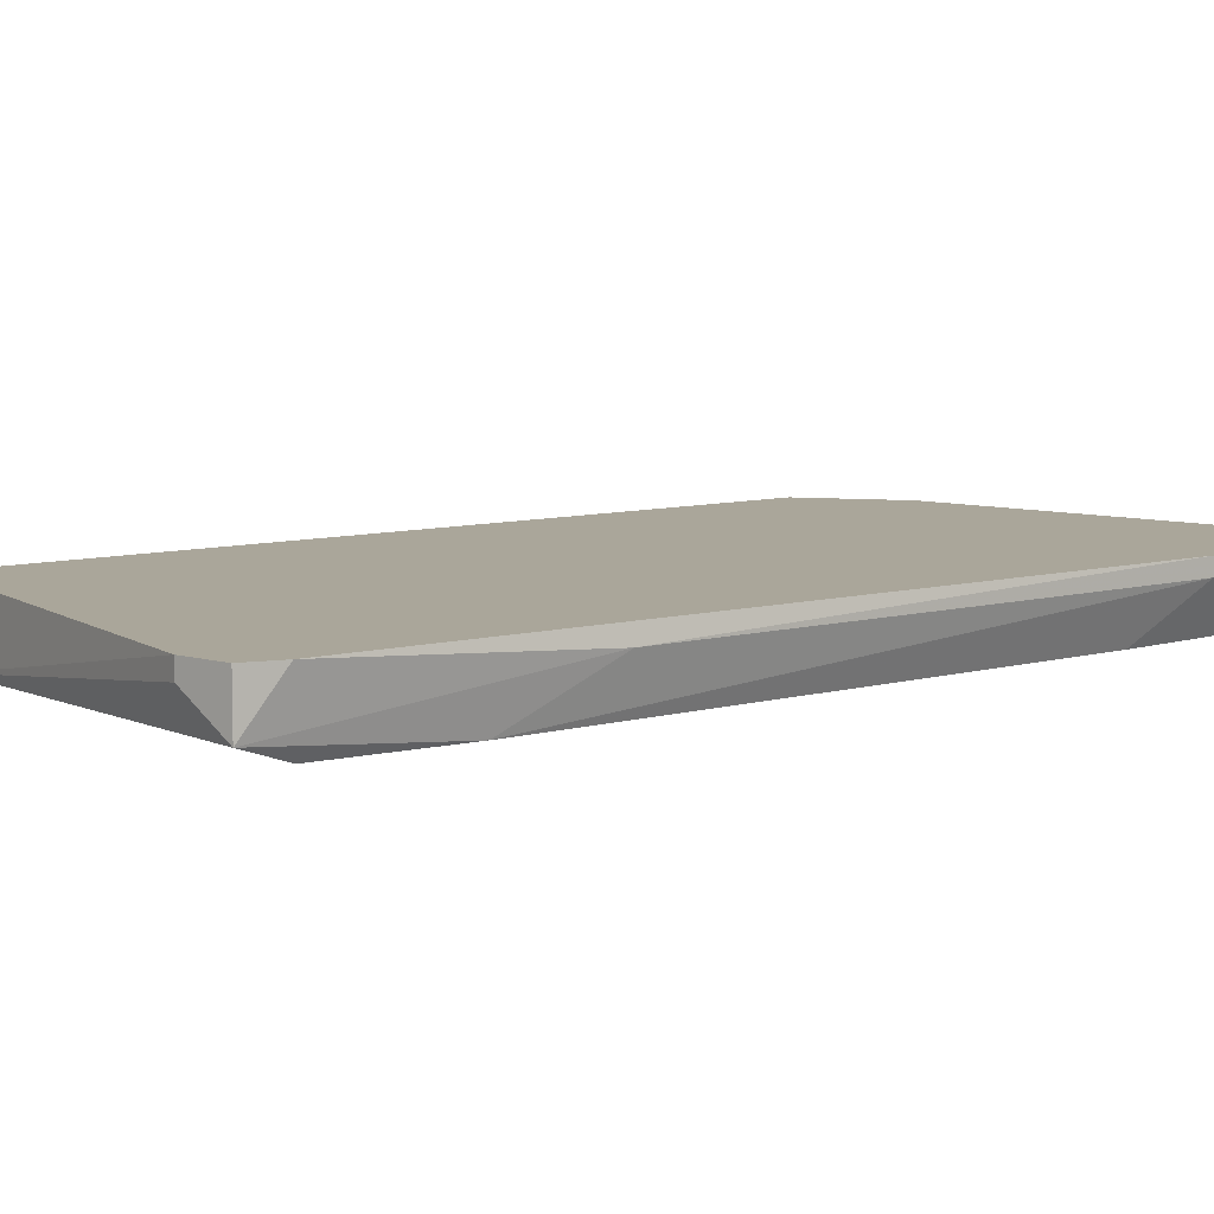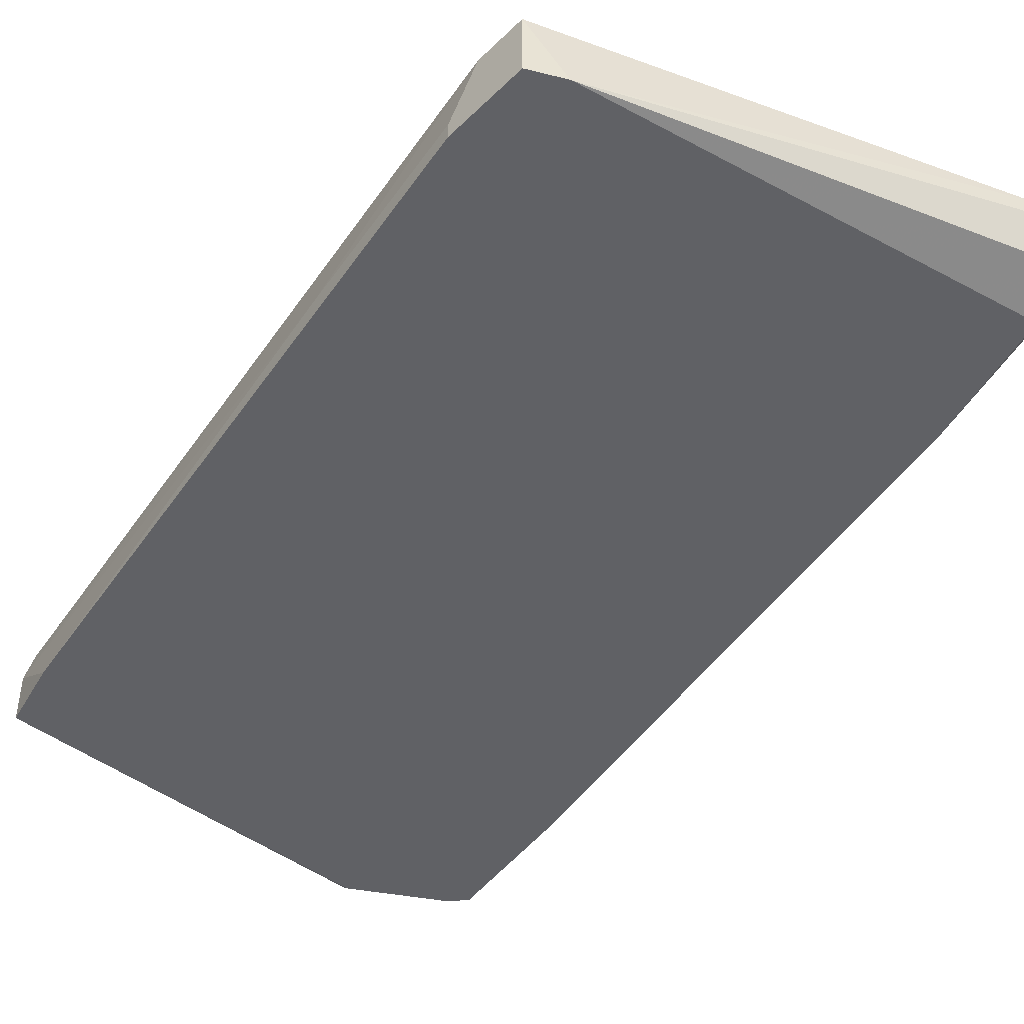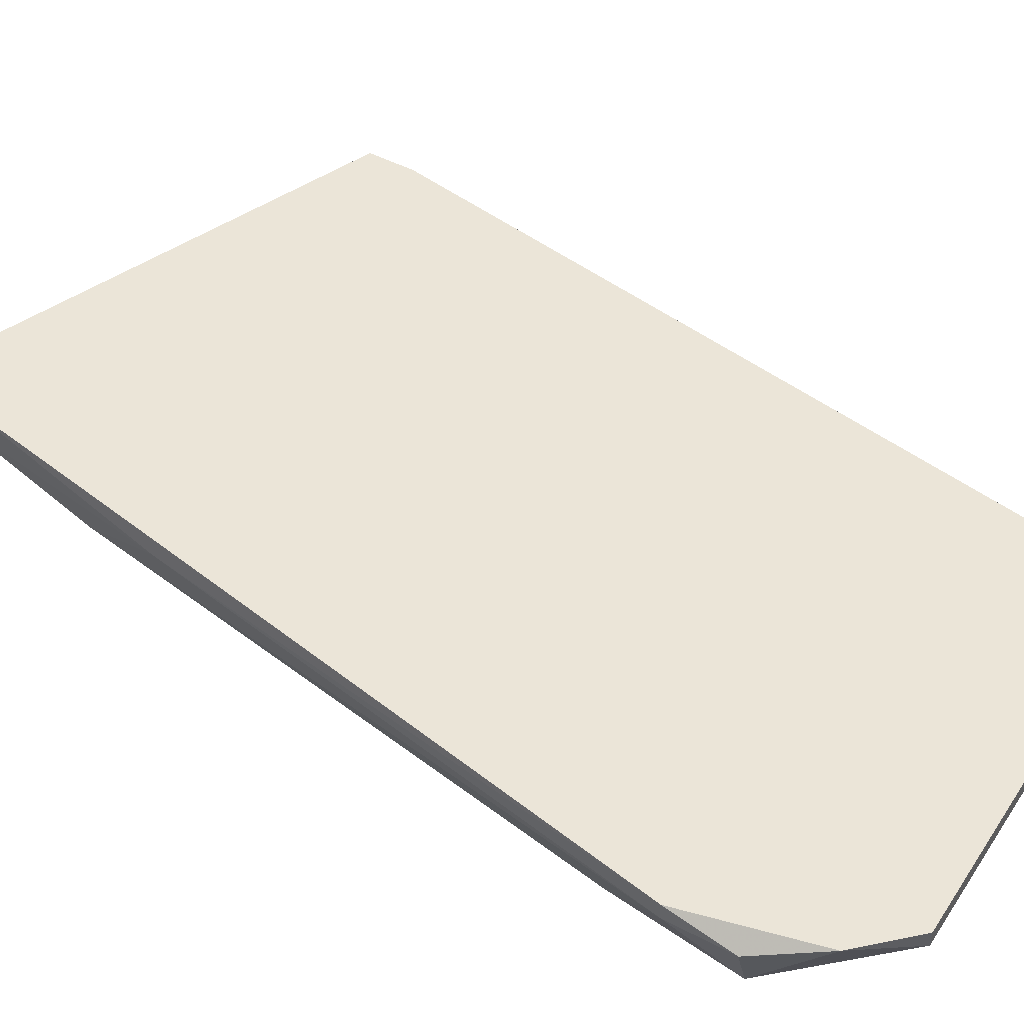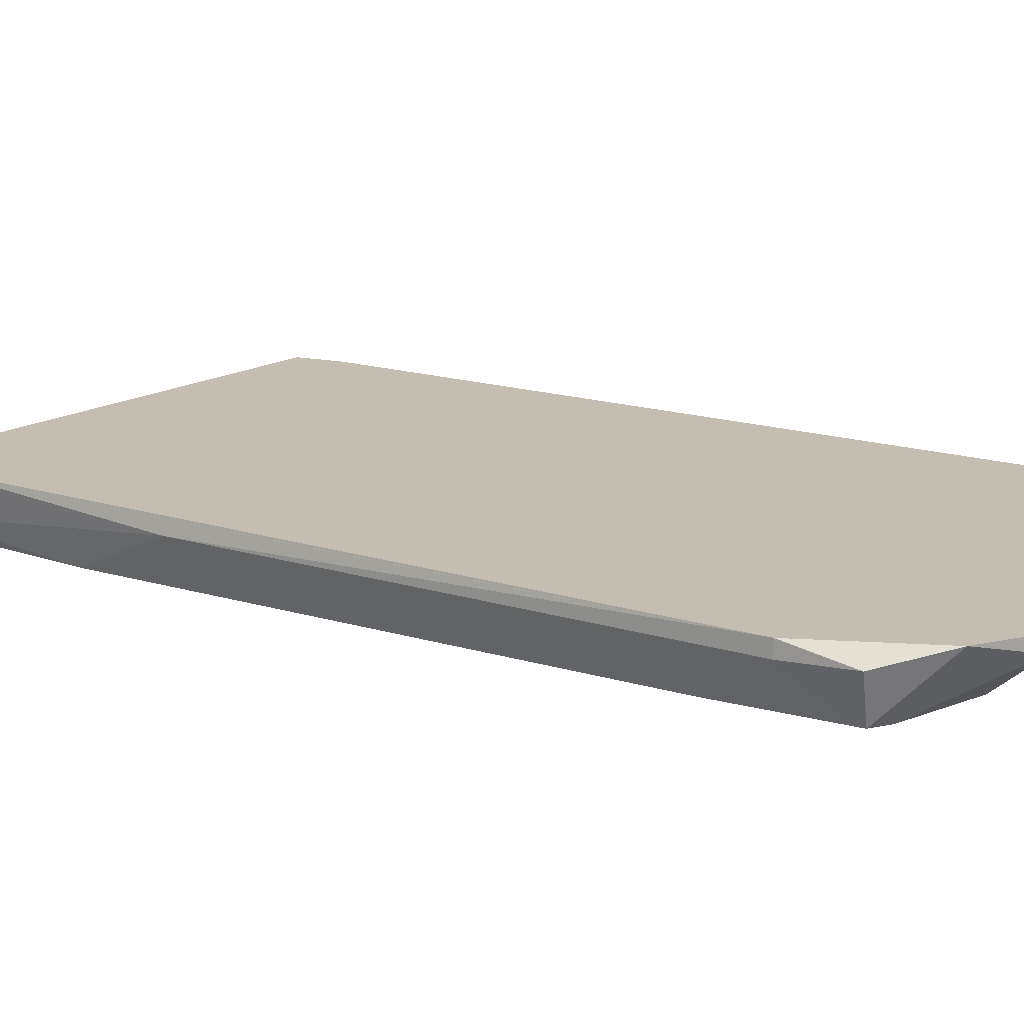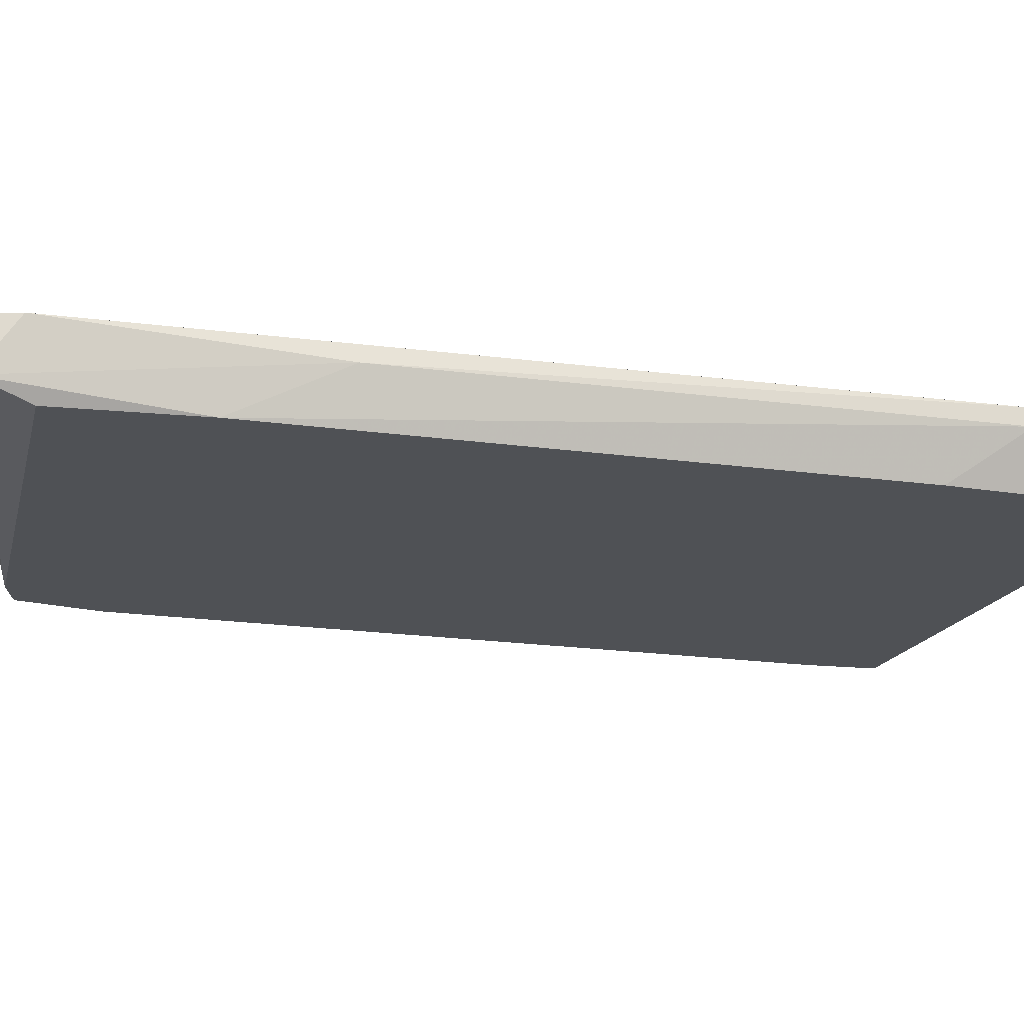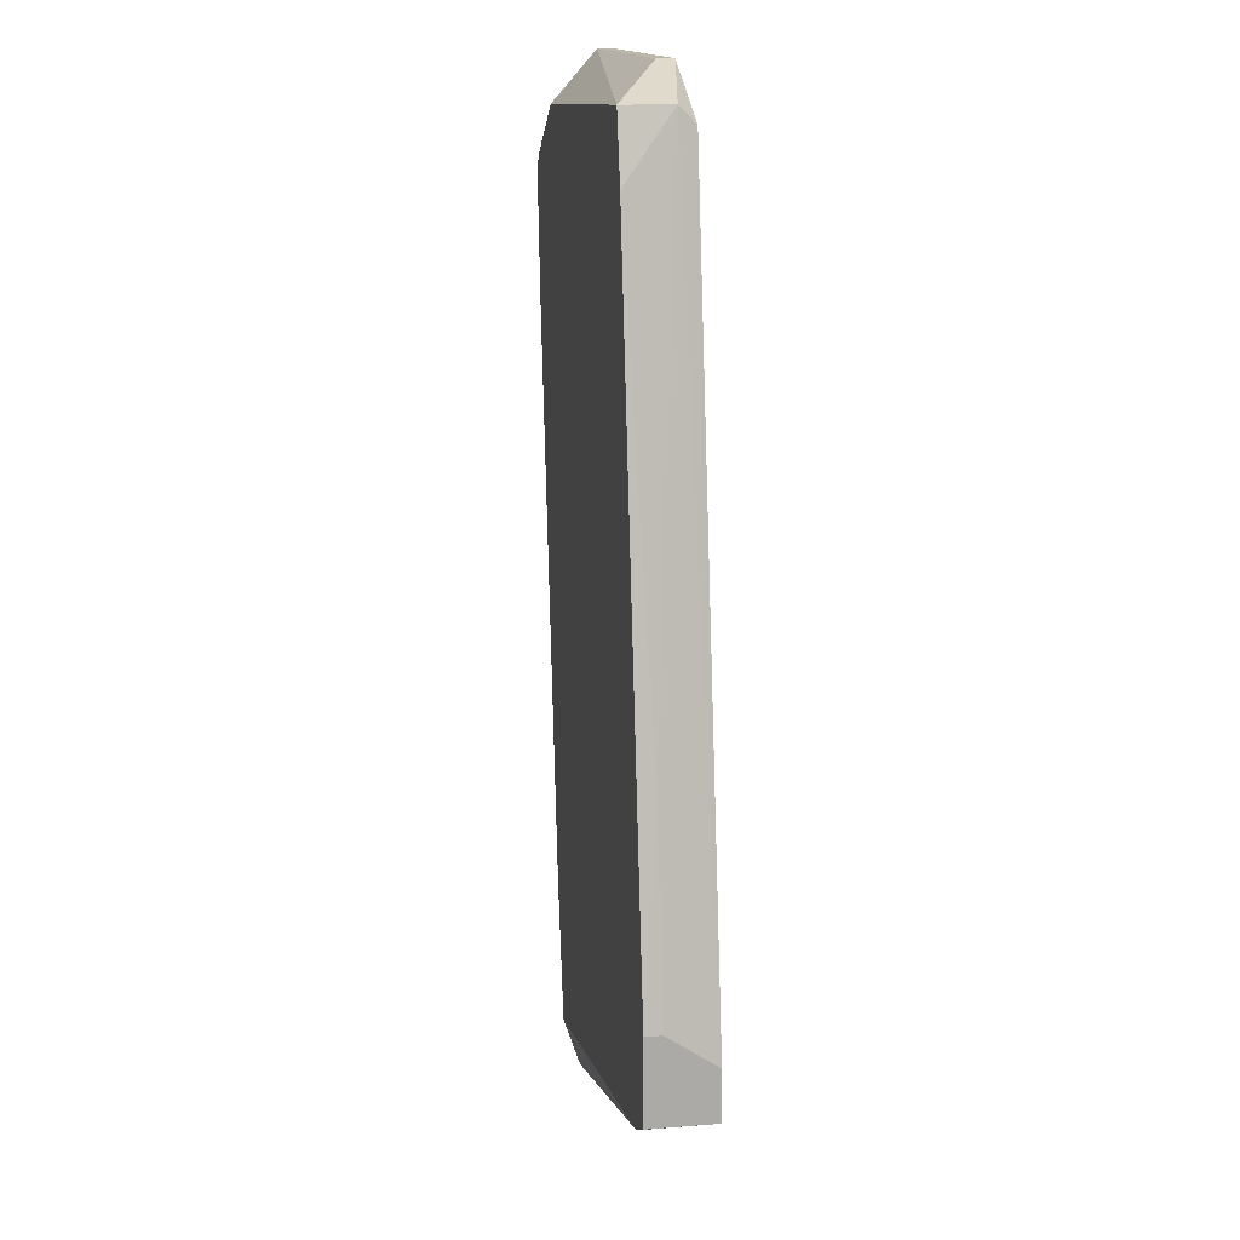
<metadata>
{"format":"obj","ext":"obj","renderer":"f3d","projection":"perspective","resolution":1024,"background":"white","views":[{"elev":7.8,"azim":-139.3,"up":"+Y"},{"elev":-47.1,"azim":137.6,"up":"+Y"},{"elev":45.9,"azim":-58.4,"up":"+Y"},{"elev":17.2,"azim":-68.7,"up":"+Y"},{"elev":-20.1,"azim":-114.0,"up":"+Y"},{"elev":14.3,"azim":80.5,"up":"+Z"}]}
</metadata>
<code>
v -0.009605 -0.007098 -0.03568
v -0.009605 -0.005961 -0.0391
v -0.009605 -0.002551 -0.0391
v 0.01312 -0.007098 0.02797
v 0.01312 -0.003688 0.02797
v 0.01312 -0.002551 0.02682
v -0.01529 -0.003688 0.03025
v -0.01529 -0.002551 0.03025
v 0.01994 -0.007098 -0.03
v 0.01994 -0.005961 -0.009539
v -0.01415 -0.003688 -0.01977
v -0.01302 -0.007098 0.02682
v -0.006197 -0.003688 -0.0391
v -0.006197 -0.002551 -0.0391
v 0.01426 -0.007098 0.02342
v -0.0187 -0.007098 0.01319
v -0.0187 -0.007098 0.02342
v -0.0187 -0.002551 0.02682
v -0.01188 -0.007098 -0.02659
v -0.02098 -0.003688 0.02228
v -0.02098 -0.003688 0.01774
v -0.02098 -0.002551 0.01774
v 0.006302 -0.003688 0.03025
v 0.006302 -0.002551 0.03025
v -0.01984 -0.007098 0.02228
v 0.02222 -0.007098 -0.02886
v 0.02222 -0.007098 -0.02318
v 0.02222 -0.005961 -0.02318
v 0.02222 -0.002551 -0.02886
v 0.02222 -0.002551 -0.02546
v -0.01075 -0.002551 -0.03683
f 4 15 5
f 3 22 6
f 16 1 4
f 3 6 29
f 4 1 26
f 29 28 26
f 16 4 17
f 6 22 24
f 24 22 18
f 4 7 12
f 17 4 12
f 7 17 12
f 2 3 13
f 10 28 30
f 28 29 30
f 29 6 30
f 1 16 19
f 2 1 19
f 11 2 19
f 11 19 21
f 22 11 21
f 19 16 21
f 26 1 9
f 29 26 9
f 1 2 9
f 2 13 9
f 22 3 31
f 3 2 31
f 11 22 31
f 2 11 31
f 7 24 8
f 18 7 8
f 24 18 8
f 4 26 15
f 17 7 25
f 16 17 25
f 7 18 25
f 21 16 25
f 7 4 23
f 4 24 23
f 24 7 23
f 28 10 27
f 26 28 27
f 10 15 27
f 15 26 27
f 18 22 20
f 22 21 20
f 25 18 20
f 21 25 20
f 3 29 14
f 13 3 14
f 29 9 14
f 9 13 14
f 6 24 5
f 24 4 5
f 10 30 5
f 30 6 5
f 15 10 5

</code>
